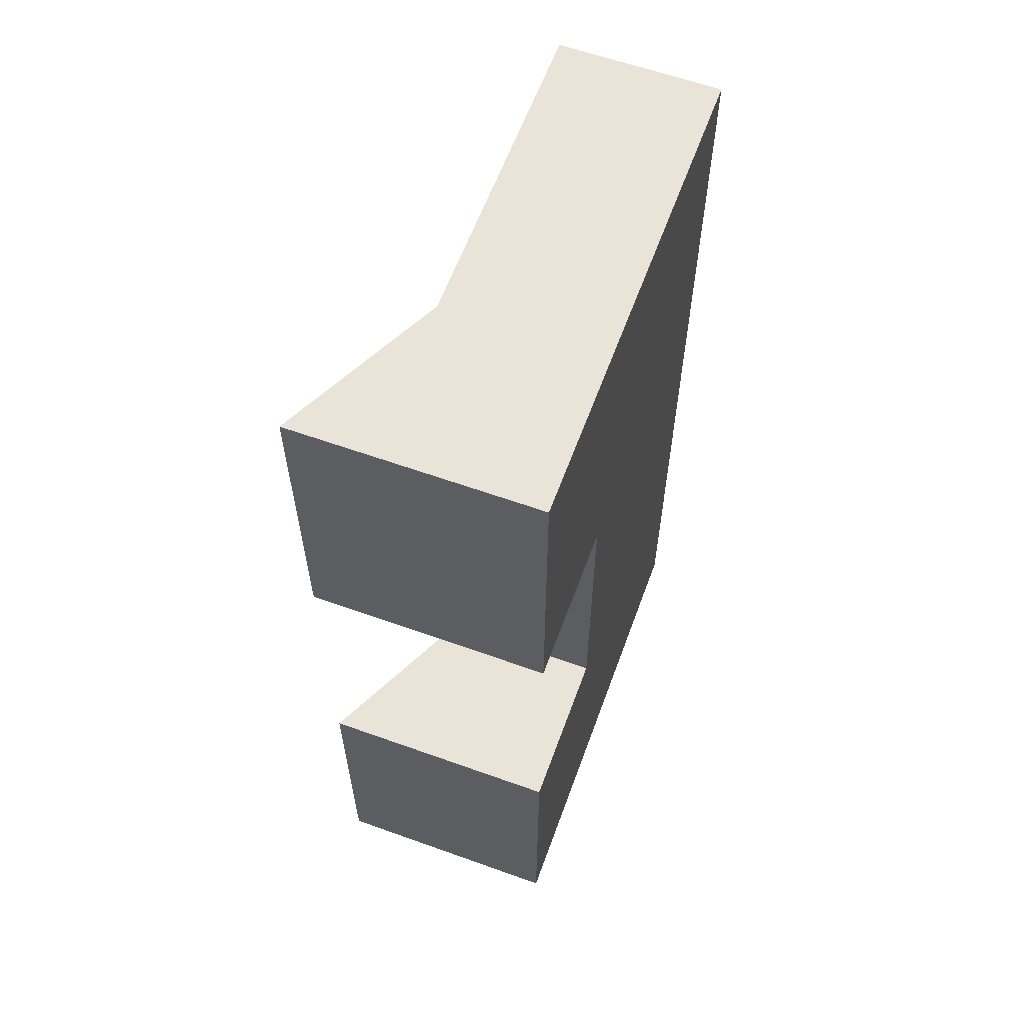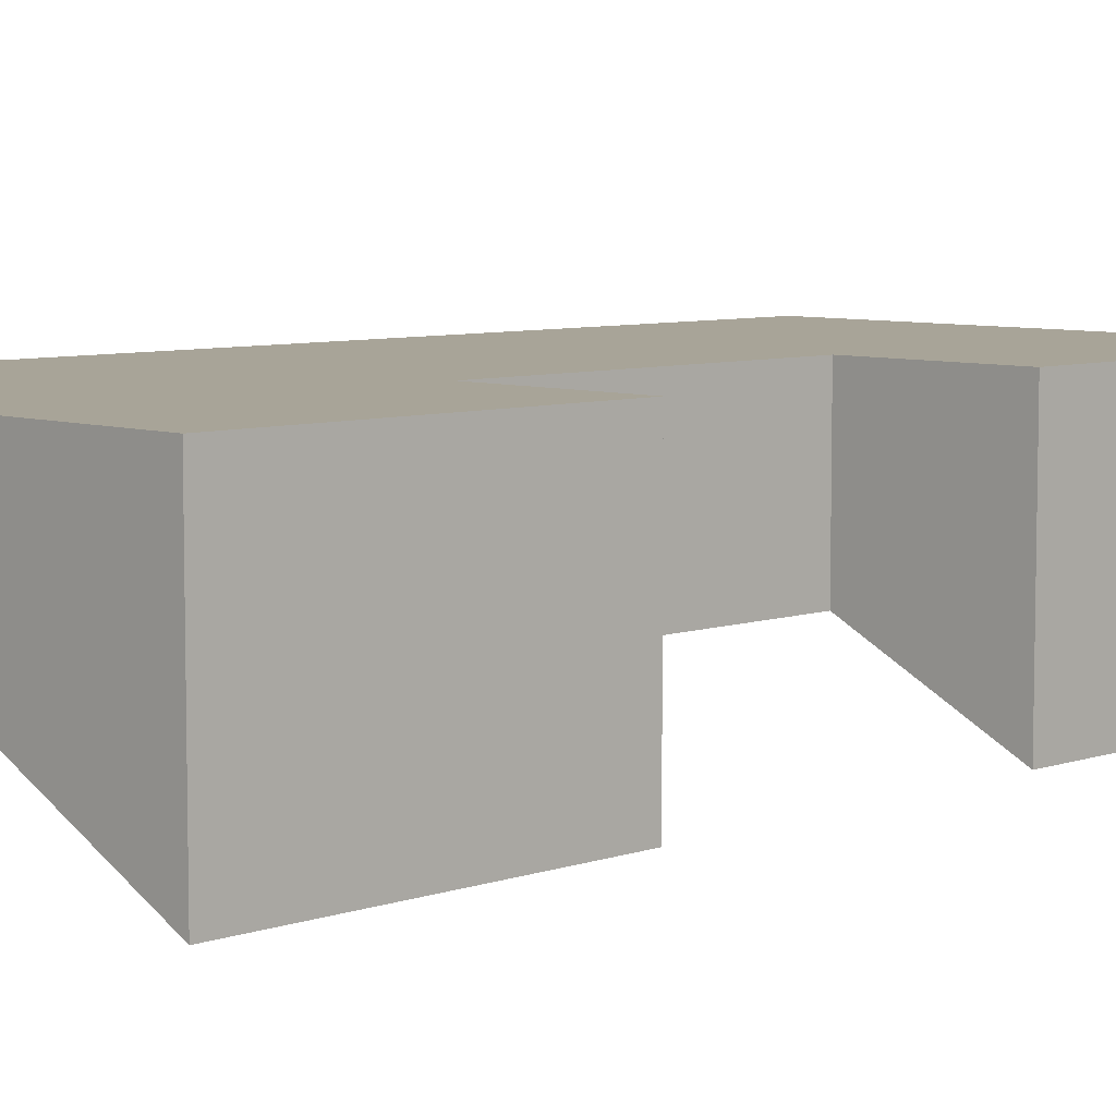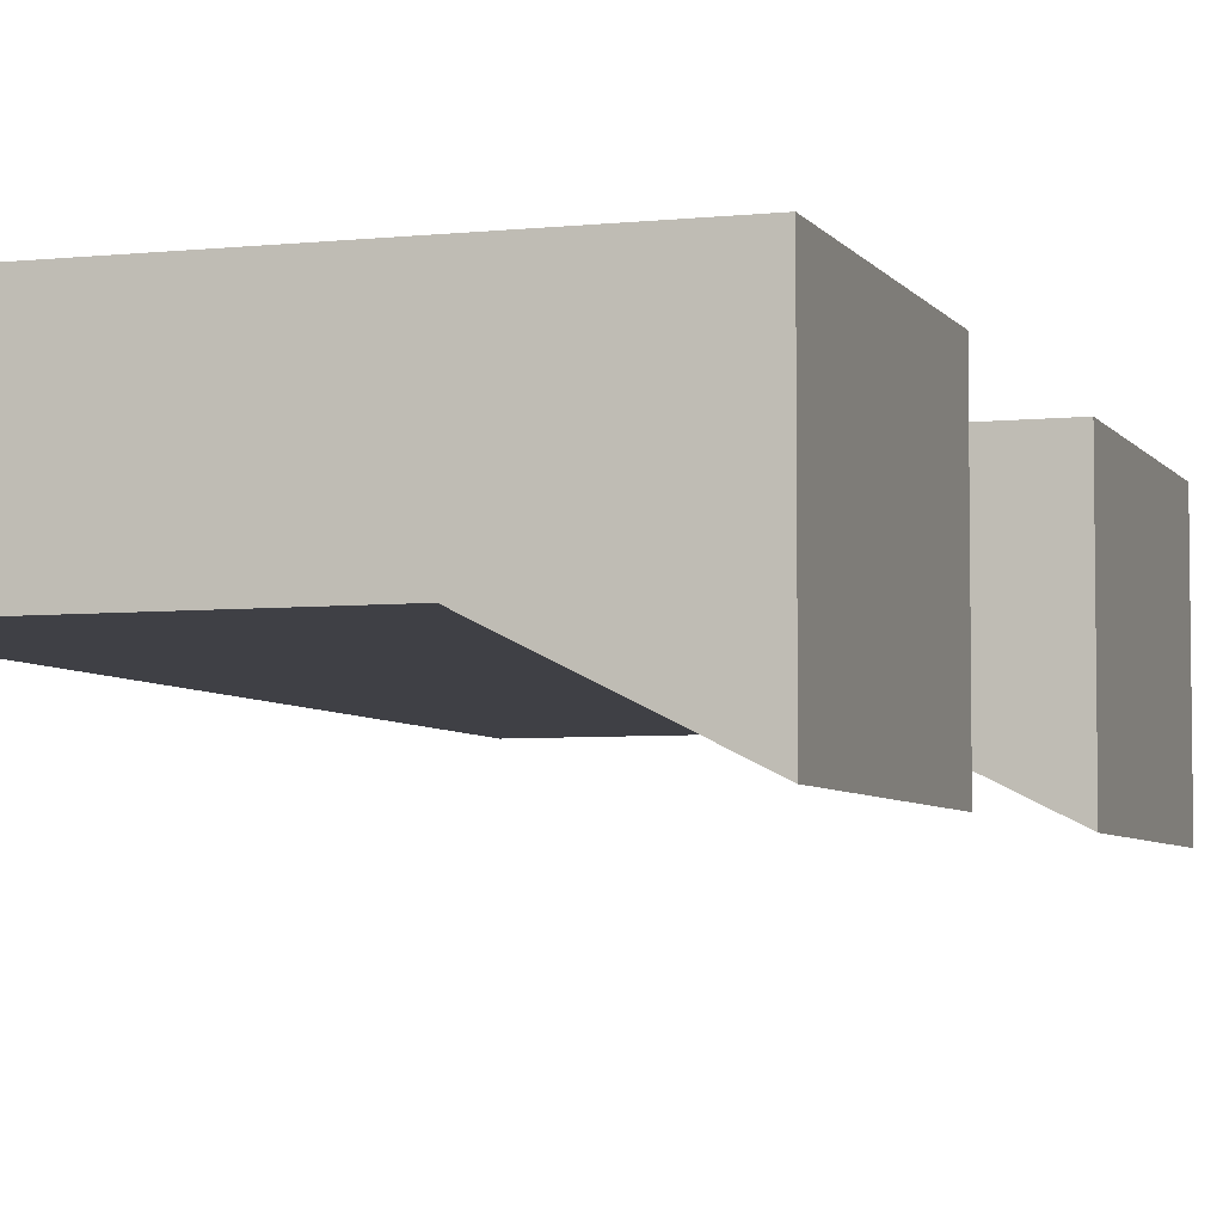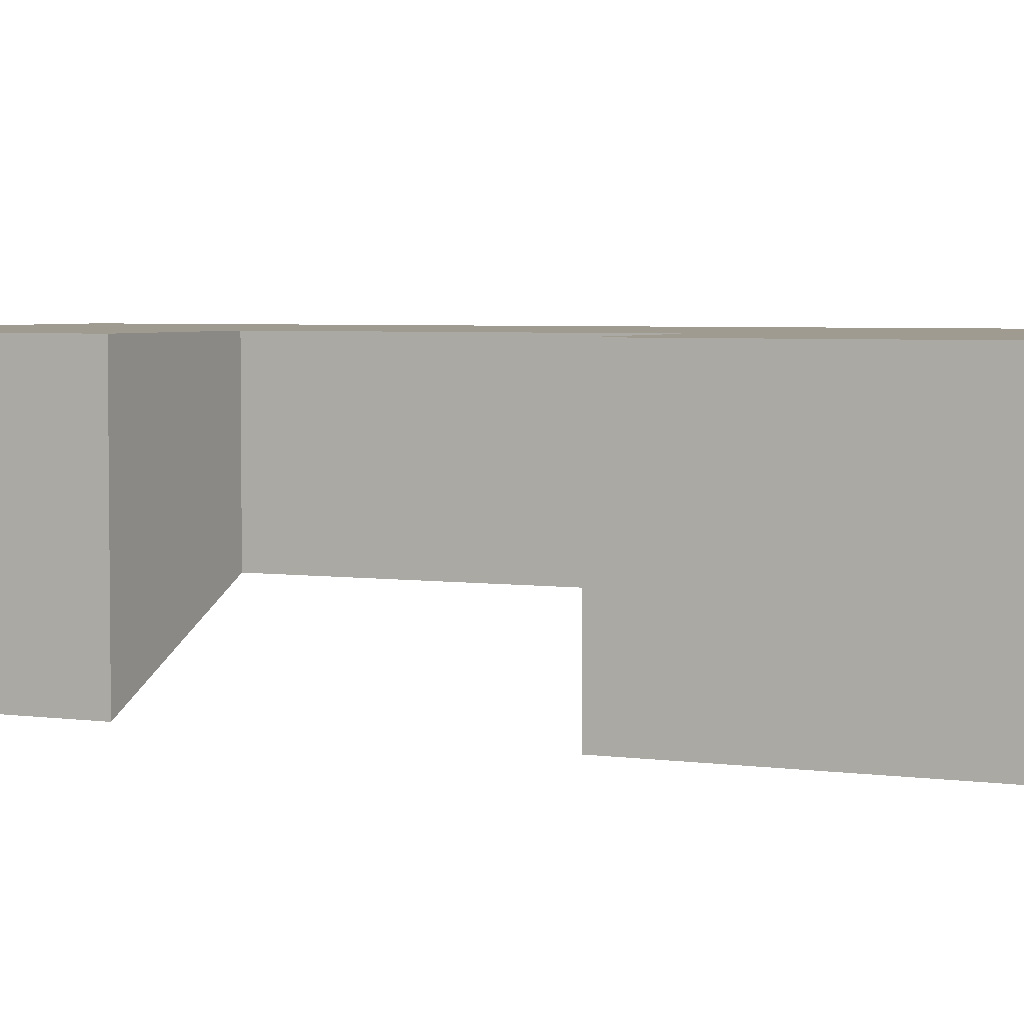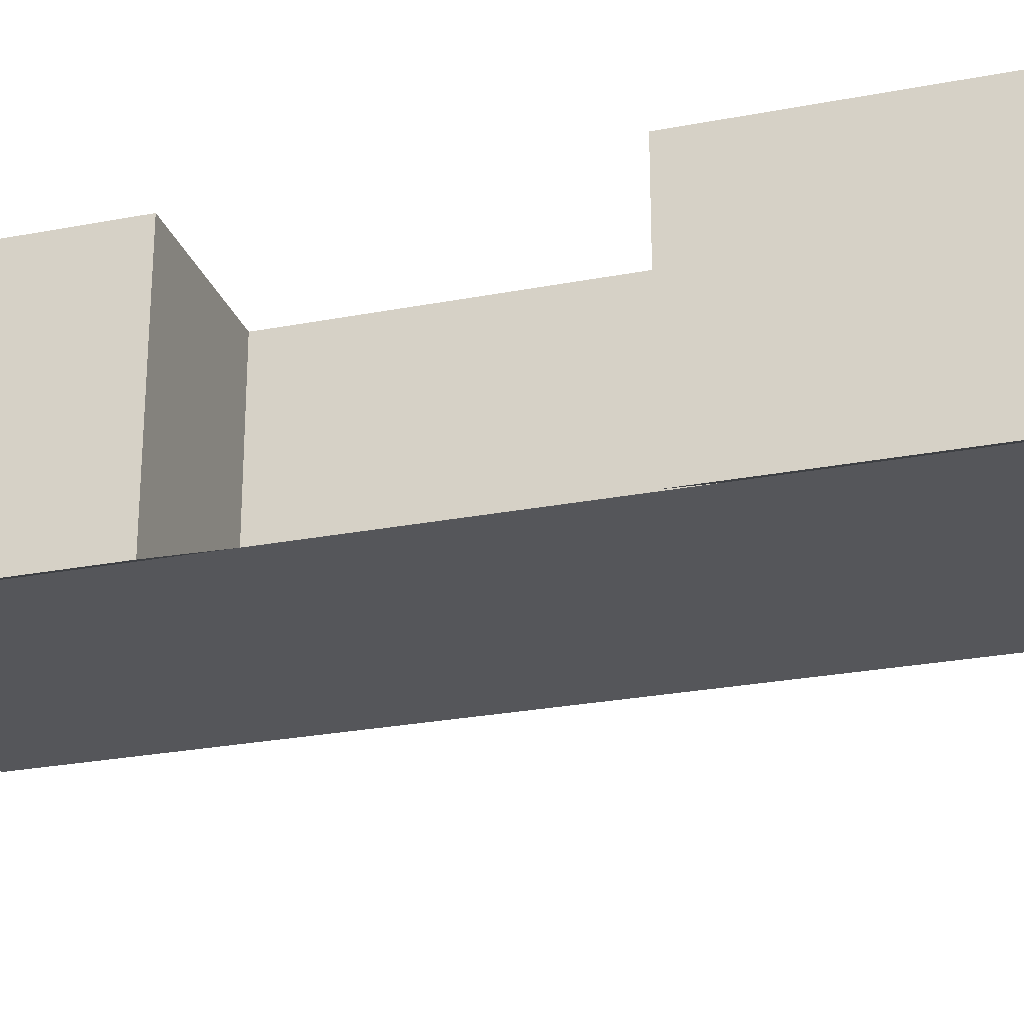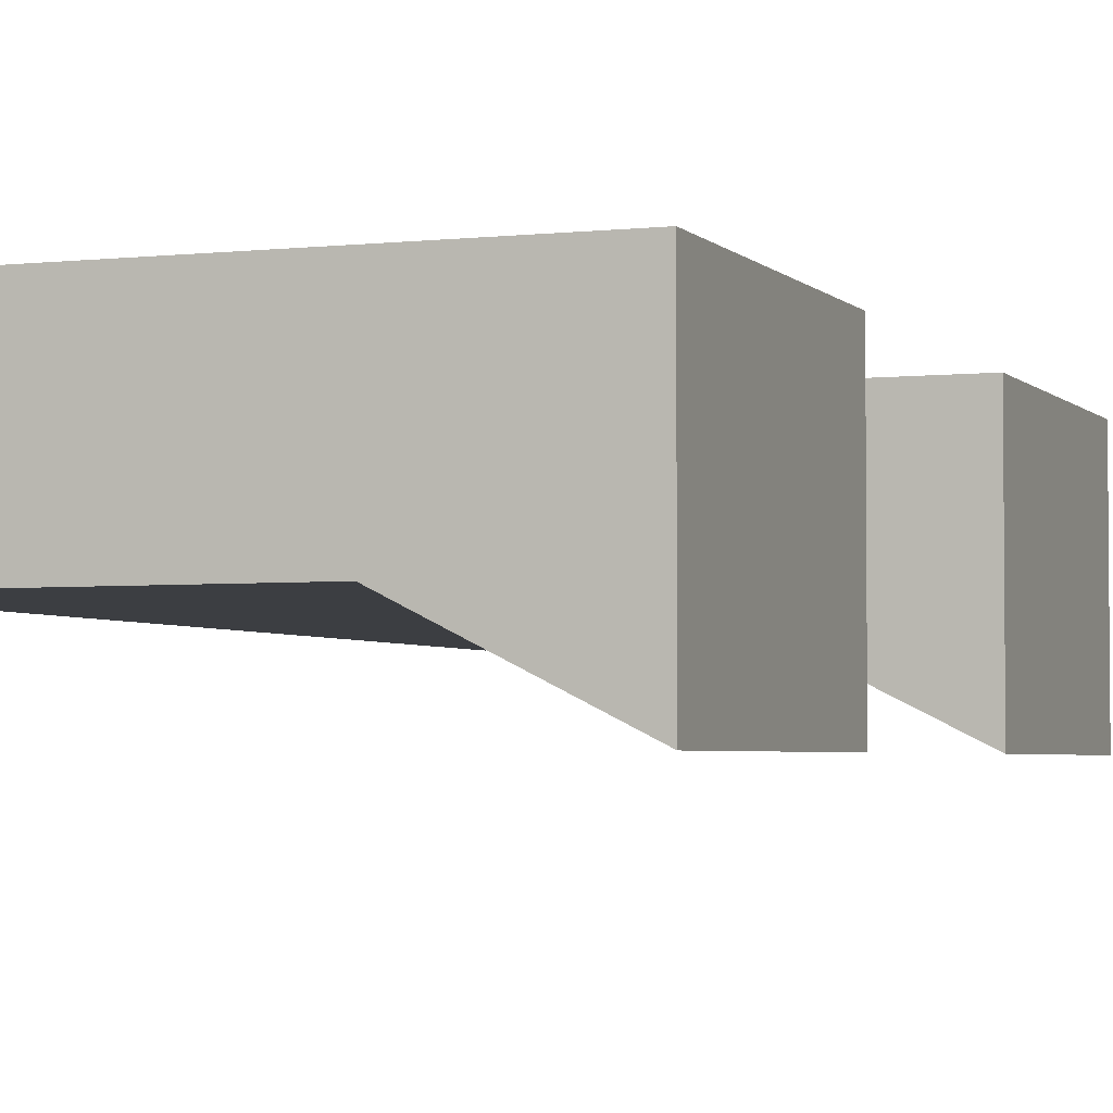
<metadata>
{"format":"obj","ext":"obj","renderer":"f3d","projection":"perspective","resolution":1024,"background":"white","views":[{"elev":61.0,"azim":110.1,"up":"+Z"},{"elev":7.0,"azim":45.3,"up":"+Y"},{"elev":-5.2,"azim":18.3,"up":"+Y"},{"elev":4.0,"azim":115.7,"up":"+Y"},{"elev":-25.9,"azim":107.1,"up":"+Y"},{"elev":-3.4,"azim":20.7,"up":"+Y"}]}
</metadata>
<code>
g pb_Mesh91266
v 2 -3 -1.788e-06
v 1.192e-07 -2 1.073e-06
v 2 0 -1.788e-06
v 1.192e-07 0 1.788e-06
v -4 -2 2.146e-06
v -4 -2 -4
v -4 0 2.146e-06
v -4 0 -4
v -2.503e-06 -2 -4
v 2 -3 -4
v -2.503e-06 0 -4
v 2 0 -4
v 2 -3 -4
v 2 -3 -1.788e-06
v 2 0 -4
v 2 0 -1.788e-06
v 2 0 -1.788e-06
v 1.192e-07 0 1.788e-06
v 2 0 -4
v -2.503e-06 0 -4
v 2 -3 -4
v -2.503e-06 -2 -4
v 2 -3 -1.788e-06
v 1.192e-07 -2 1.073e-06
v 1.192e-07 -2 1.073e-06
v -2.503e-06 -2 -4
v -4 -2 2.146e-06
v -4 -2 -4
v 5.364e-06 0 8
v 5.364e-06 -2 8
v -4 0 8
v -4 -2 8
v -4 -2 -4
v -4 0 -4
v -4 0 -4
v -4 0 2.146e-06
v 1.192e-07 0 1.788e-06
v 1.192e-07 -2 1.073e-06
v 3.695e-06 0 4
v 3.695e-06 -2 4
v -4 0 4
v 3.695e-06 0 4
v 3.695e-06 -2 4
v -4 -2 4
v -4 -2 4
v -4 0 4
v 2 0 4
v 2 -3 4
v 2 0 8
v 2 -3 8
v -4 0 8
v 5.364e-06 0 8
v 5.364e-06 -2 8
v -4 -2 8
v -4 -2 8
v -4 0 8
v 3.695e-06 0 4
v 3.695e-06 -2 4
v 2 0 4
v 2 -3 4
v 2 0 8
v 2 0 4
v 3.695e-06 -2 4
v 5.364e-06 -2 8
v 2 -3 4
v 2 -3 8
v 2 -3 8
v 2 0 8
g pb_Mesh91266_0
f 3 2 1
f 3 4 2
f 7 6 5
f 7 8 6
f 11 10 9
f 11 12 10
f 15 14 13
f 15 16 14
f 19 18 17
f 19 20 18
f 23 22 21
f 23 24 22
f 27 26 25
f 27 28 26
f 31 30 29
f 31 32 30
f 33 11 9
f 33 34 11
f 35 18 20
f 35 36 18
f 39 38 37
f 39 40 38
f 41 18 36
f 41 42 18
f 43 27 25
f 43 44 27
f 45 7 5
f 45 46 7
f 49 48 47
f 49 50 48
f 51 42 41
f 51 52 42
f 53 44 43
f 53 54 44
f 55 46 45
f 55 56 46
f 59 58 57
f 59 60 58
f 61 42 52
f 61 62 42
f 65 64 63
f 65 66 64
f 67 29 30
f 67 68 29

</code>
